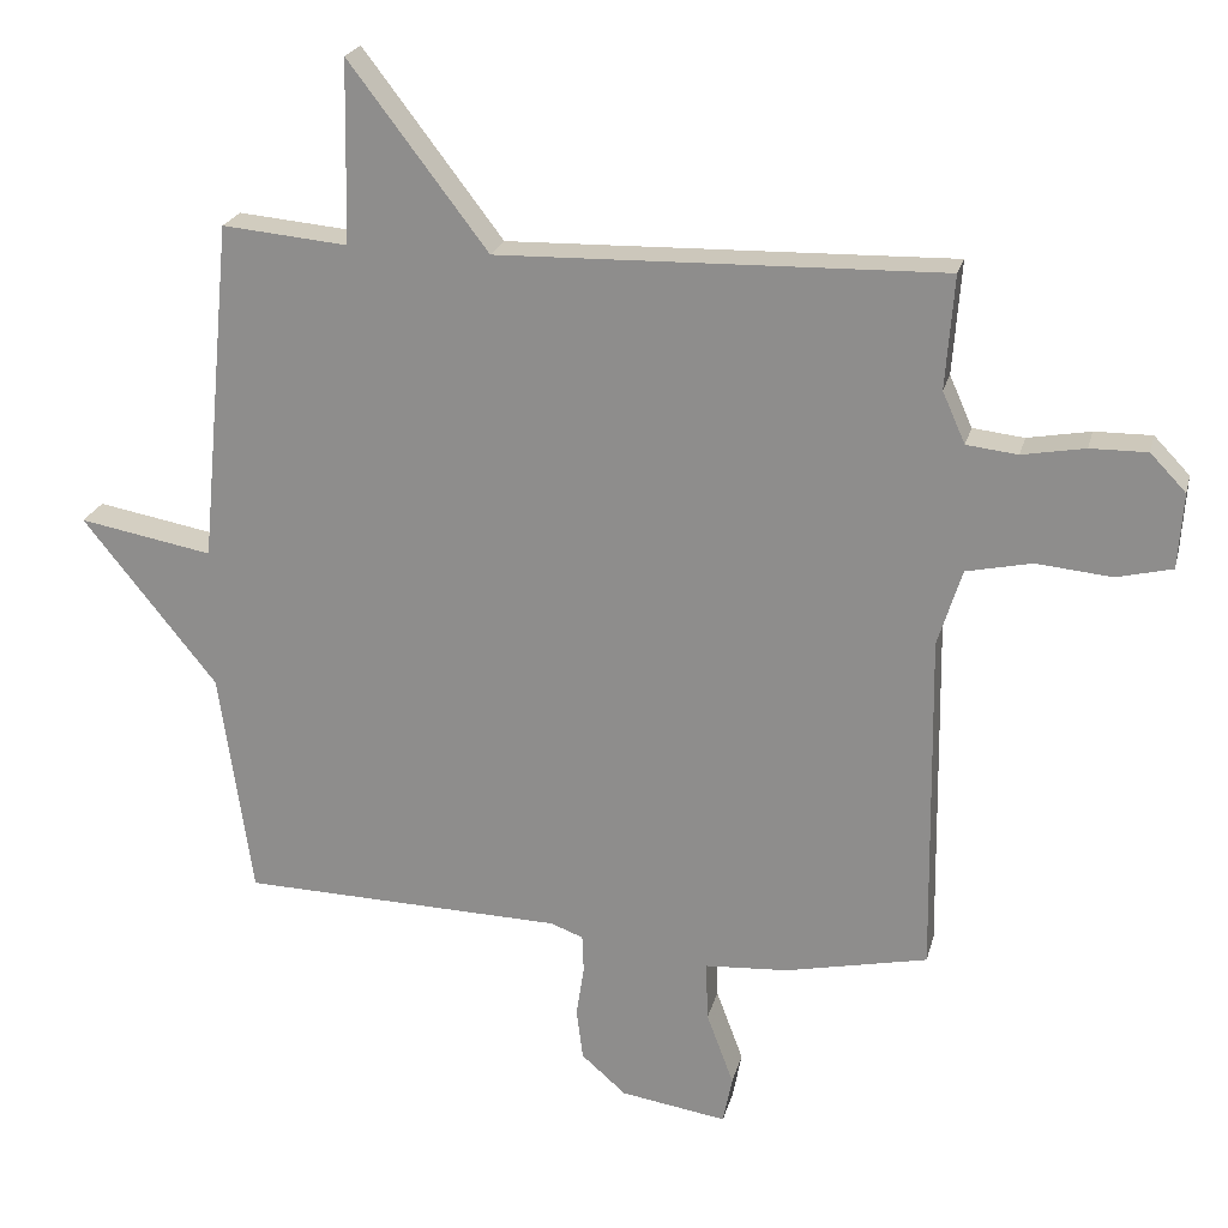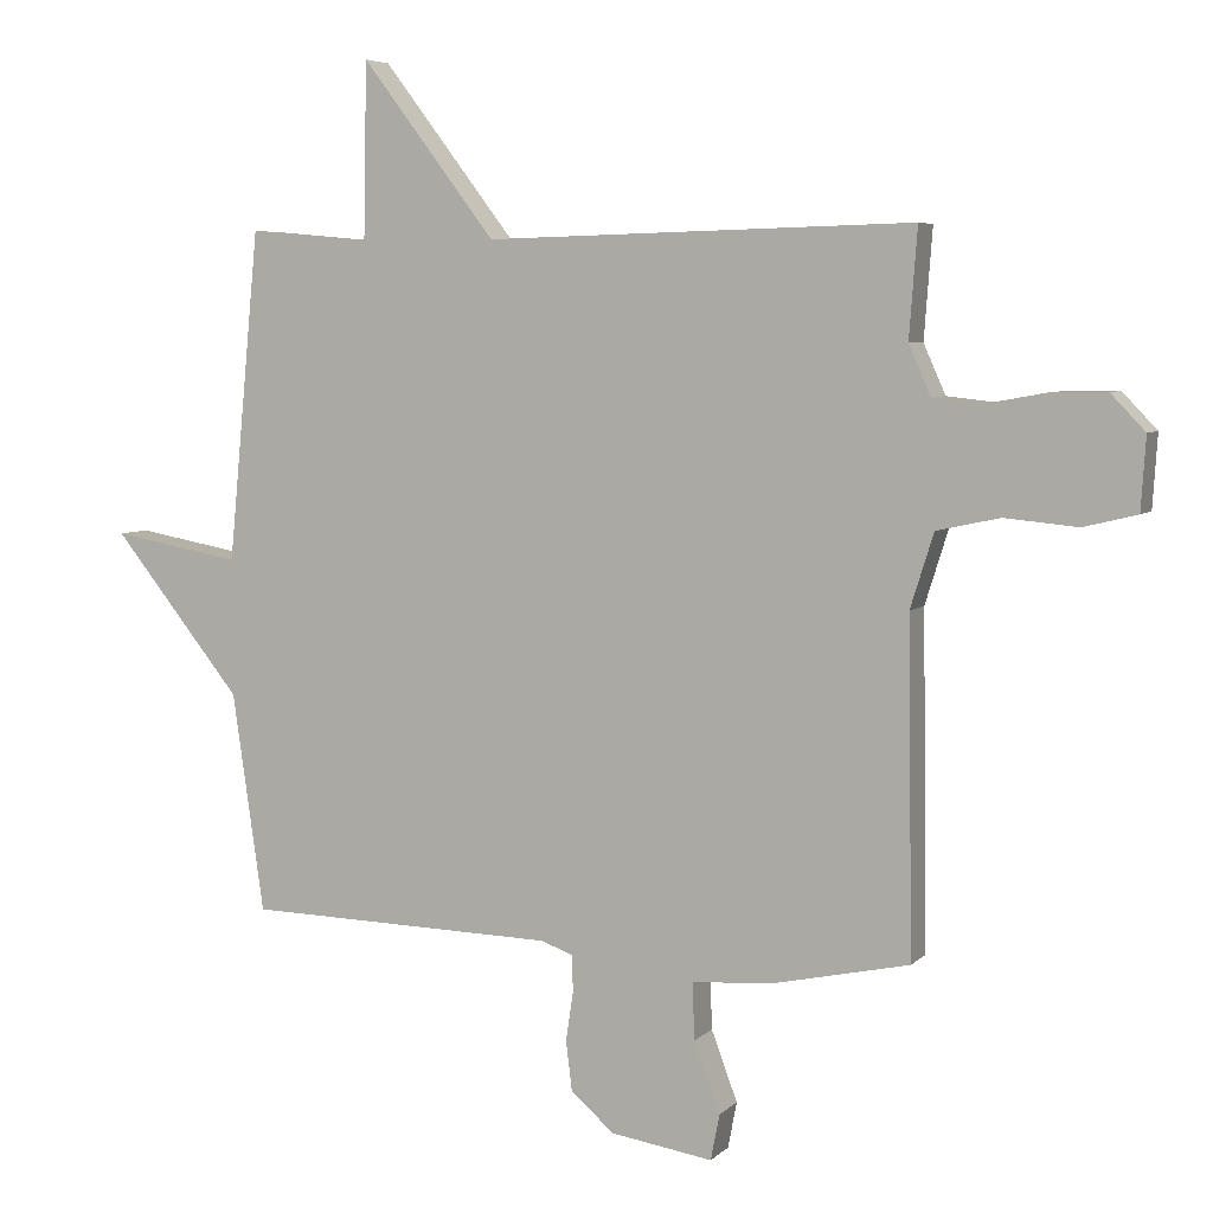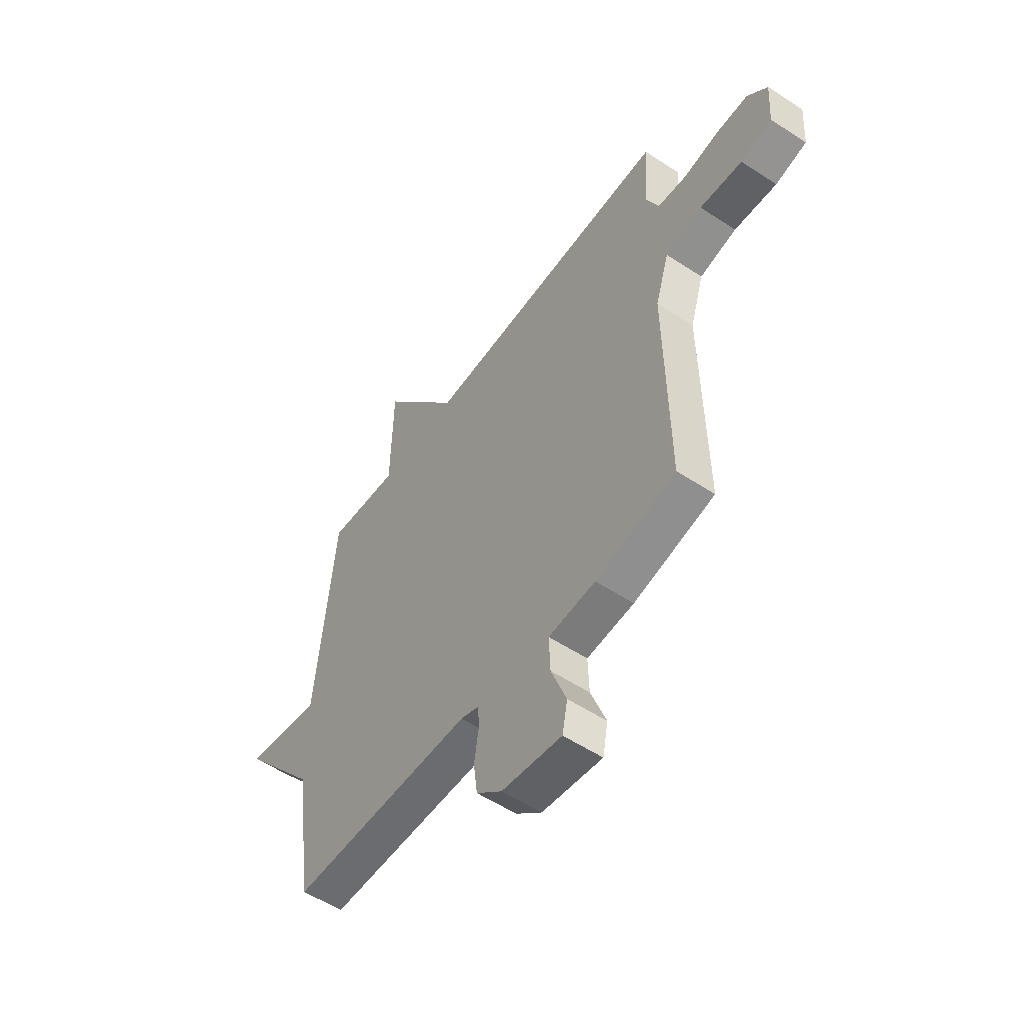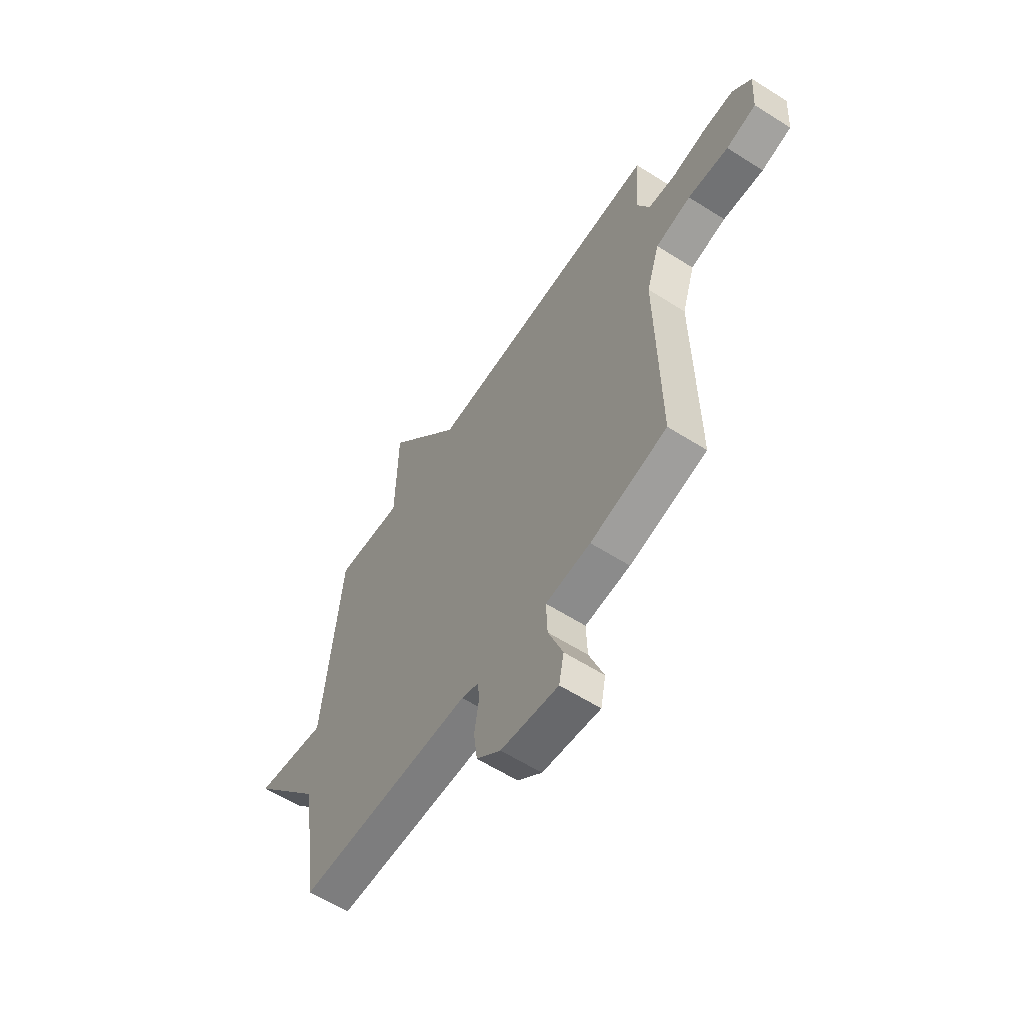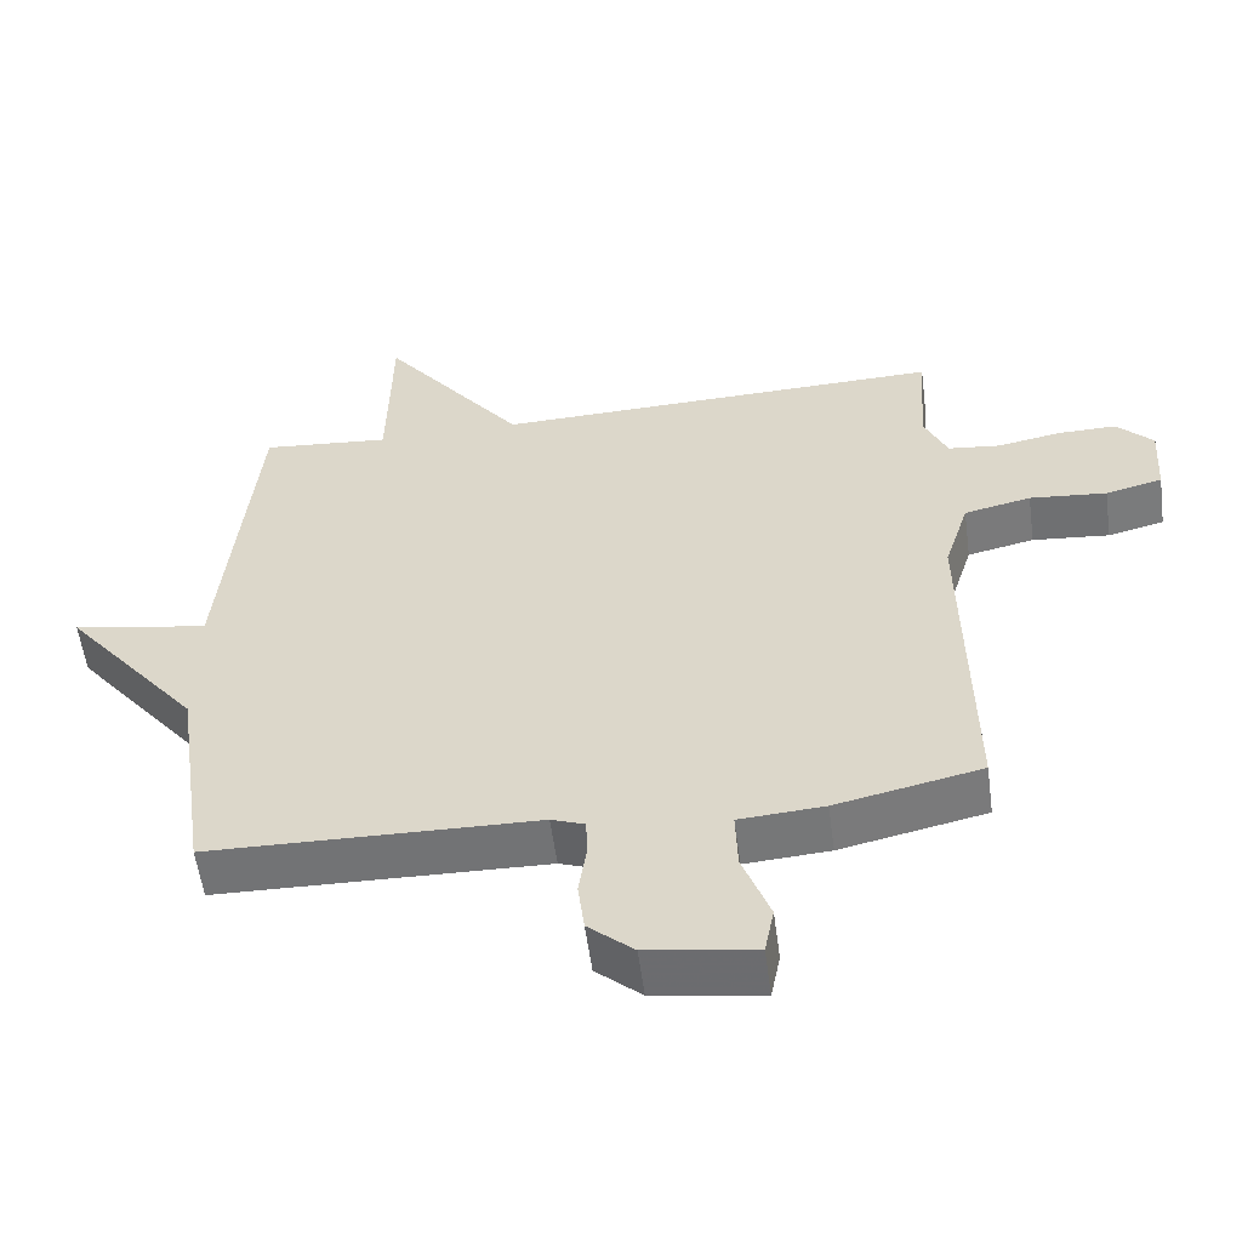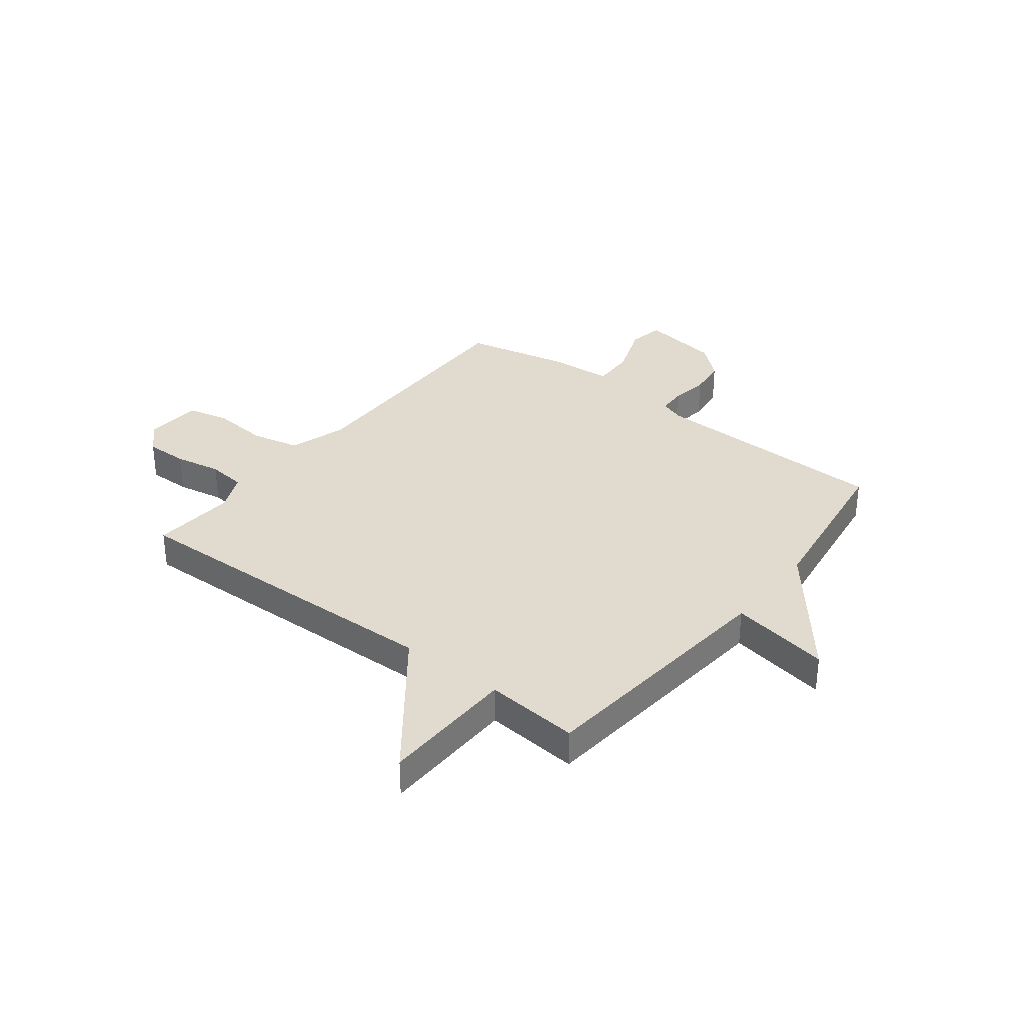
<metadata>
{"format":"obj","ext":"obj","renderer":"f3d","projection":"perspective","resolution":1024,"background":"white","views":[{"elev":22.3,"azim":-166.4,"up":"+Z"},{"elev":5.5,"azim":-157.4,"up":"+Z"},{"elev":-55.0,"azim":-124.8,"up":"+Z"},{"elev":-60.4,"azim":-123.0,"up":"+Z"},{"elev":-56.2,"azim":-172.4,"up":"+Z"},{"elev":33.4,"azim":37.8,"up":"+Y"}]}
</metadata>
<code>
v 0.5 0.07 0.5
v 0.546 0.07 0.019
v 0.734 0.07 0.053
v 0.546 0.07 -0.181
v 0.5 0.07 -0.5
v 0.047 0.07 -0.511
v 0.001 0.07 -0.528
v -0.001 0.07 -0.581
v 0.01 0.07 -0.653
v 0.001 0.07 -0.725
v -0.062 0.07 -0.78
v -0.211 0.07 -0.803
v -0.224 0.07 -0.736
v -0.186 0.07 -0.634
v -0.183 0.07 -0.551
v -0.3 0.07 -0.543
v -0.5 0.07 -0.5
v -0.493 0.07 -0.017
v -0.527 0.07 0.091
v -0.619 0.07 0.111
v -0.725 0.07 0.101
v -0.803 0.07 0.12
v -0.81 0.07 0.226
v -0.76 0.07 0.278
v -0.68 0.07 0.277
v -0.592 0.07 0.261
v -0.52 0.07 0.269
v -0.488 0.07 0.341
v -0.5 0.07 0.5
v 0.123 0.07 0.484
v 0.318 0.07 0.74
v 0.323 0.07 0.484
v 0.5 0 0.5
v 0.546 0 0.019
v 0.734 0 0.053
v 0.546 0 -0.181
v 0.5 0 -0.5
v 0.047 0 -0.511
v 0.001 0 -0.528
v -0.001 0 -0.581
v 0.01 0 -0.653
v 0.001 0 -0.725
v -0.062 0 -0.78
v -0.211 0 -0.803
v -0.224 0 -0.736
v -0.186 0 -0.634
v -0.183 0 -0.551
v -0.3 0 -0.543
v -0.5 0 -0.5
v -0.493 0 -0.017
v -0.527 0 0.091
v -0.619 0 0.111
v -0.725 0 0.101
v -0.803 0 0.12
v -0.81 0 0.226
v -0.76 0 0.278
v -0.68 0 0.277
v -0.592 0 0.261
v -0.52 0 0.269
v -0.488 0 0.341
v -0.5 0 0.5
v 0.123 0 0.484
v 0.318 0 0.74
v 0.323 0 0.484
f 30 31 32
f 28 29 30
f 27 28 30 32
f 24 25 26
f 23 24 26
f 22 23 26
f 21 22 26
f 20 21 26
f 19 20 26 27
f 32 1 2
f 27 32 2
f 19 27 2
f 18 19 2
f 17 18 2
f 16 17 2
f 15 16 2
f 12 13 14
f 11 12 14
f 10 11 14
f 9 10 14
f 8 9 14
f 7 8 14 15
f 4 5 6
f 6 7 15
f 4 6 15
f 3 4 15
f 2 3 15
f 64 63 62
f 62 61 60
f 64 62 60 59
f 58 57 56
f 58 56 55
f 58 55 54
f 58 54 53
f 58 53 52
f 59 58 52 51
f 34 33 64
f 34 64 59
f 34 59 51
f 34 51 50
f 34 50 49
f 34 49 48
f 34 48 47
f 46 45 44
f 46 44 43
f 46 43 42
f 46 42 41
f 46 41 40
f 47 46 40 39
f 38 37 36
f 47 39 38
f 47 38 36
f 47 36 35
f 47 35 34
f 1 33 34 2
f 2 34 35 3
f 3 35 36 4
f 4 36 37 5
f 5 37 38 6
f 6 38 39 7
f 7 39 40 8
f 8 40 41 9
f 9 41 42 10
f 10 42 43 11
f 11 43 44 12
f 12 44 45 13
f 13 45 46 14
f 14 46 47 15
f 15 47 48 16
f 16 48 49 17
f 17 49 50 18
f 18 50 51 19
f 19 51 52 20
f 20 52 53 21
f 21 53 54 22
f 22 54 55 23
f 23 55 56 24
f 24 56 57 25
f 25 57 58 26
f 26 58 59 27
f 27 59 60 28
f 28 60 61 29
f 29 61 62 30
f 30 62 63 31
f 31 63 64 32
f 32 64 33 1

</code>
